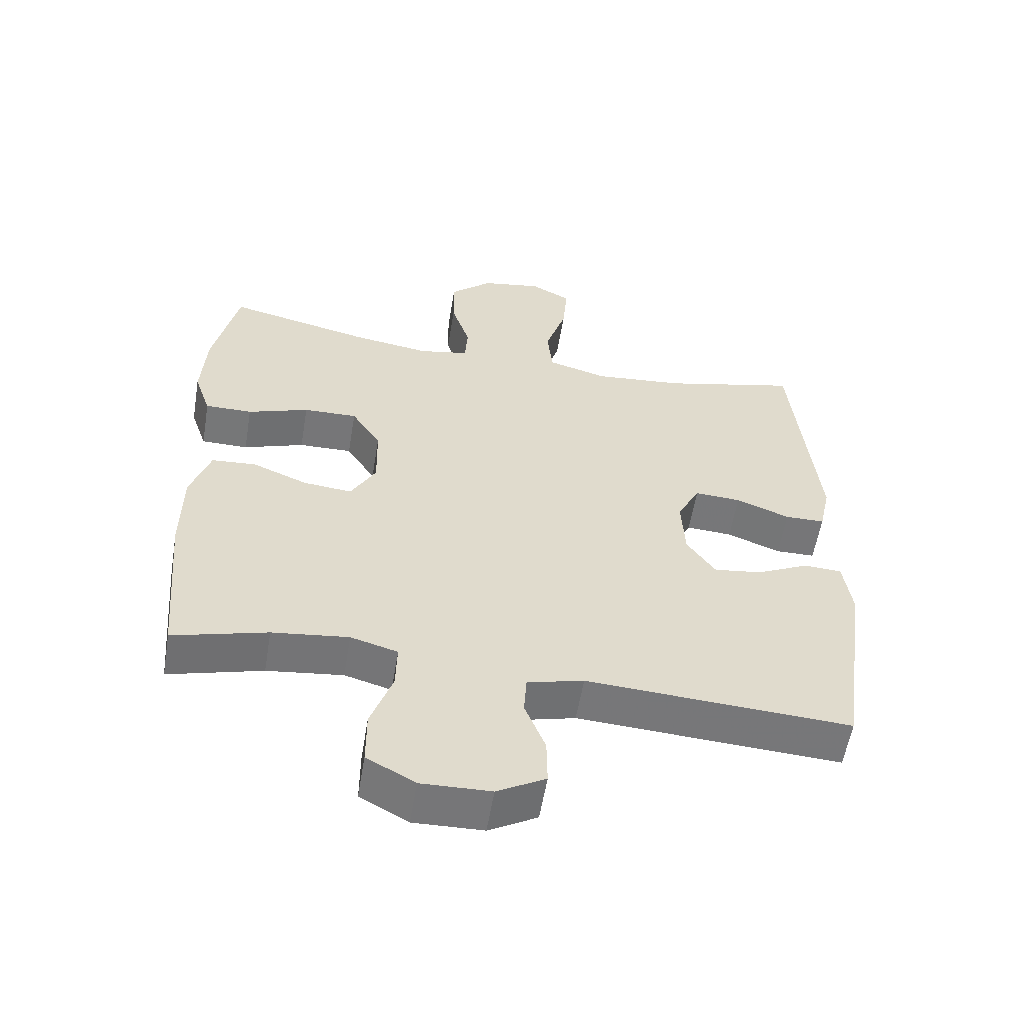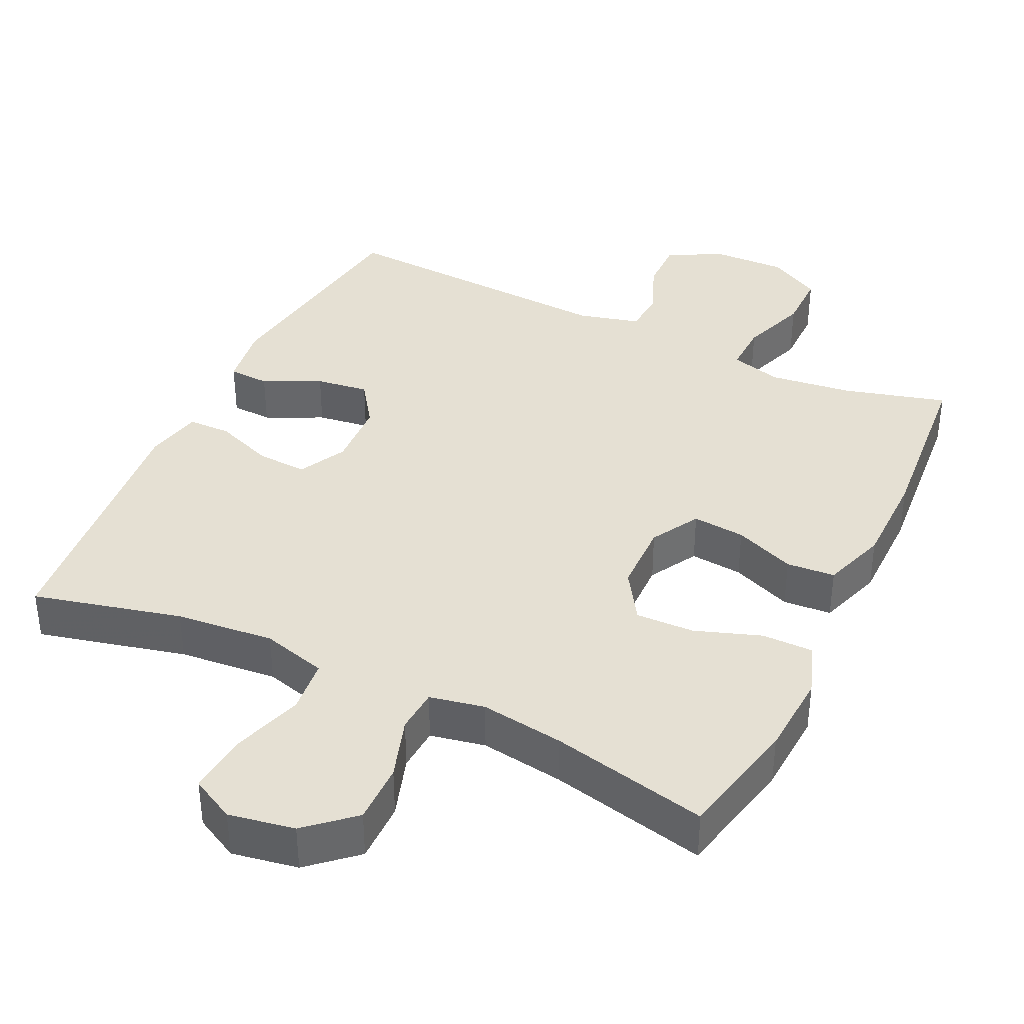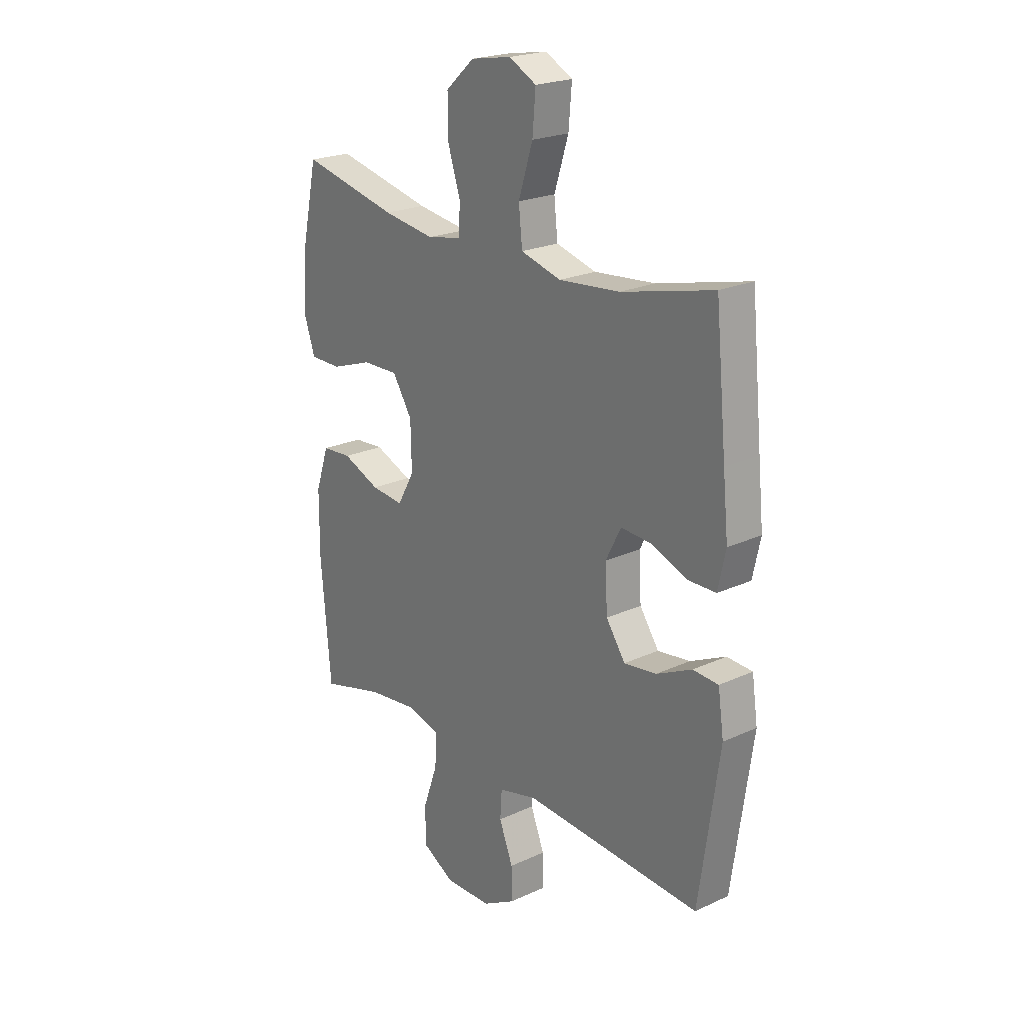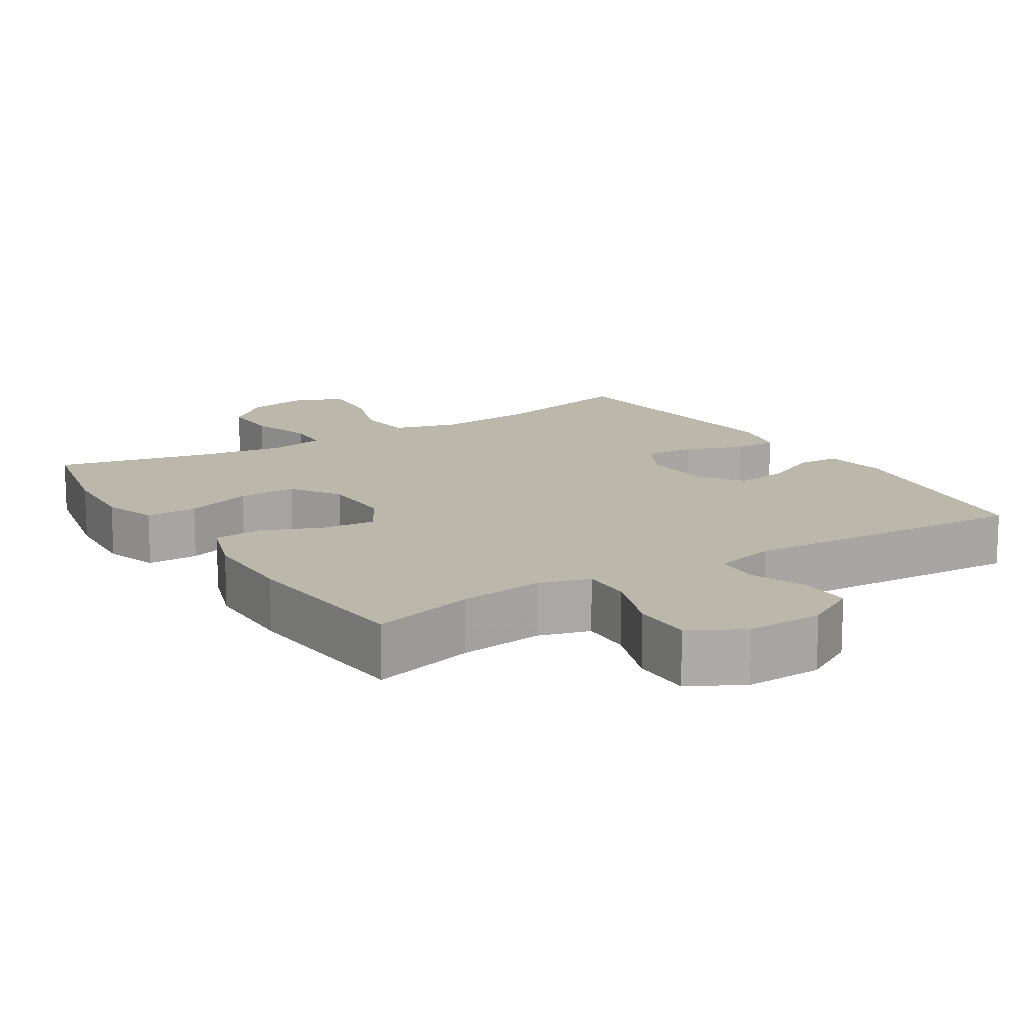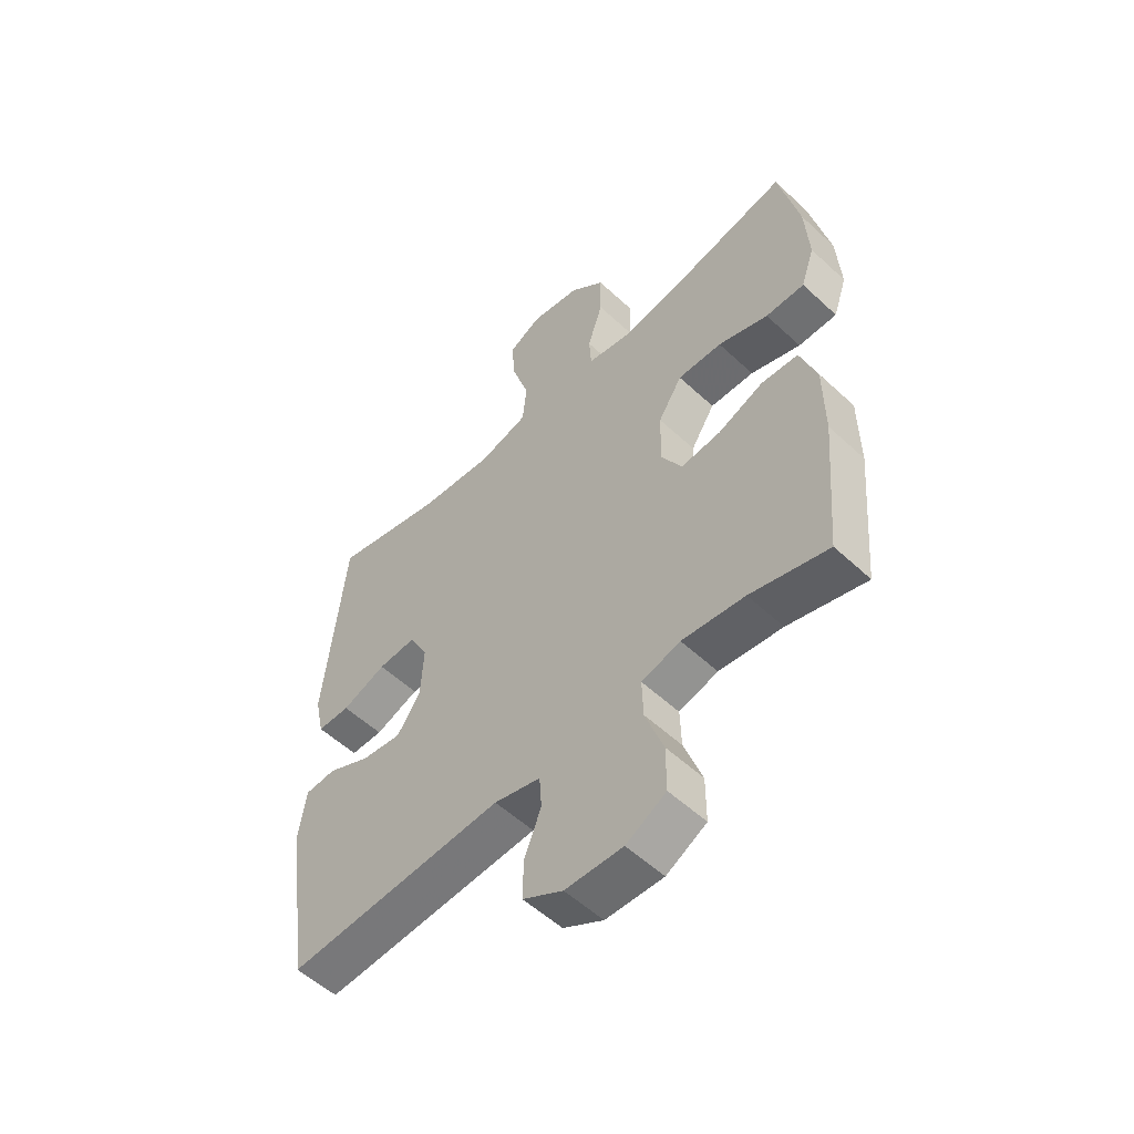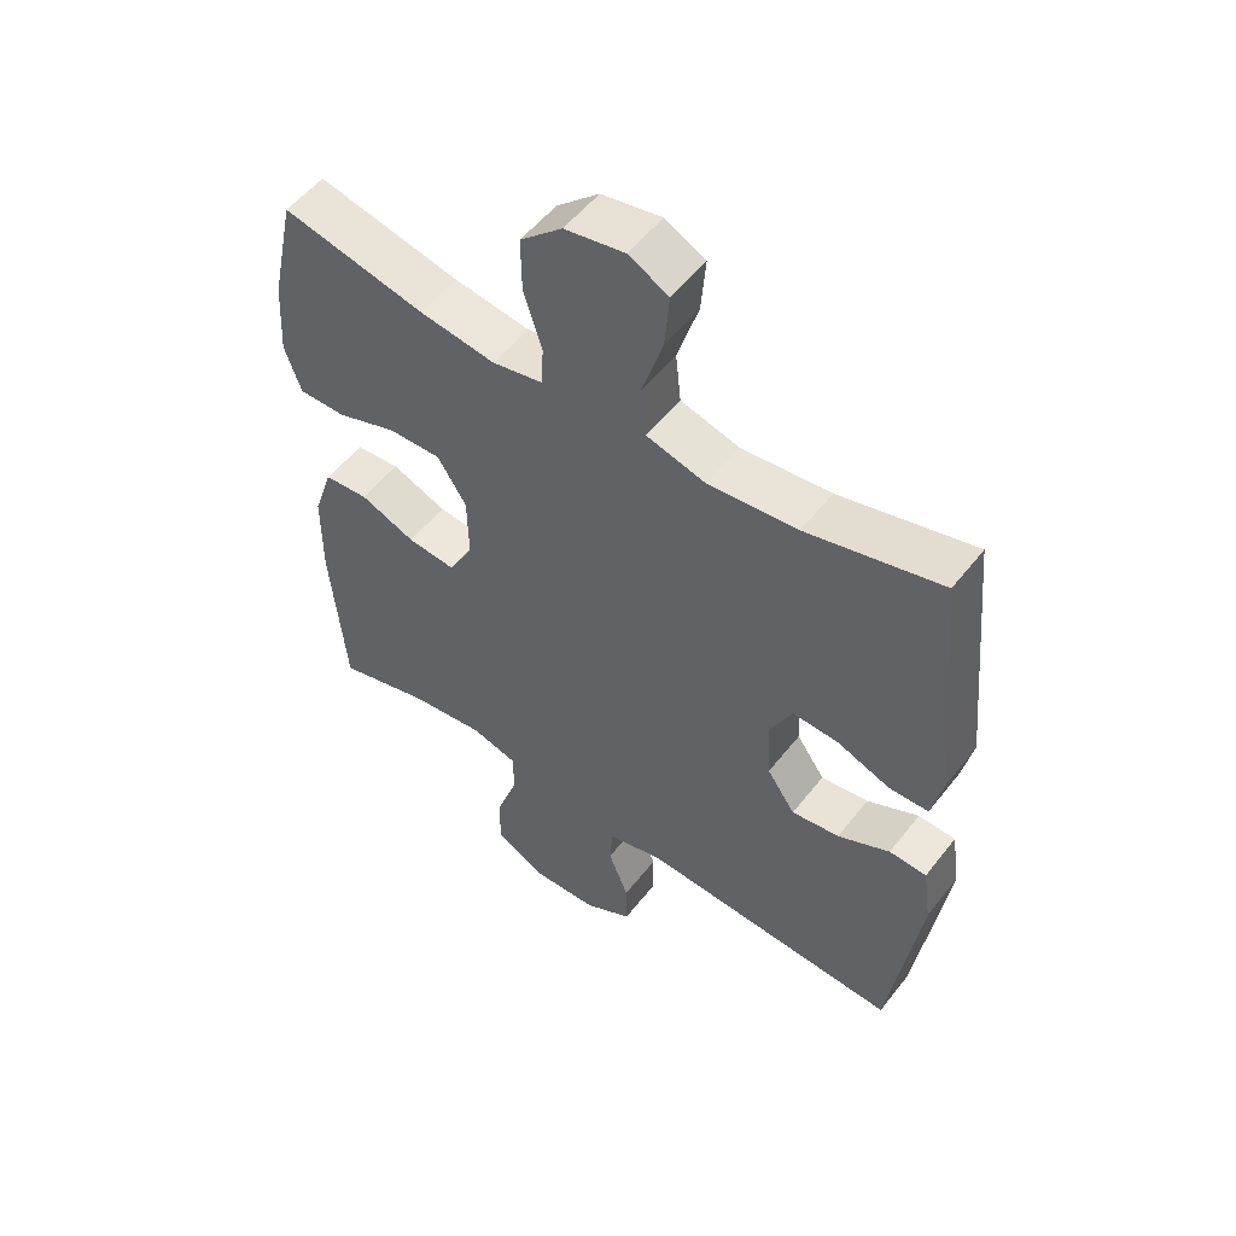
<metadata>
{"format":"obj","ext":"obj","renderer":"f3d","projection":"perspective","resolution":1024,"background":"white","views":[{"elev":-57.0,"azim":170.6,"up":"+Z"},{"elev":38.0,"azim":25.5,"up":"+Y"},{"elev":22.3,"azim":-128.6,"up":"+Z"},{"elev":14.2,"azim":147.9,"up":"+Y"},{"elev":-54.9,"azim":45.6,"up":"+Z"},{"elev":53.4,"azim":-142.9,"up":"+Z"}]}
</metadata>
<code>
v -0.5 0.07 -0.5
v -0.545 0.07 -0.184
v -0.532 0.07 -0.095
v -0.475 0.07 -0.092
v -0.396 0.07 -0.13
v -0.323 0.07 -0.14
v -0.28 0.07 -0.078
v -0.275 0.07 0.017
v -0.309 0.07 0.083
v -0.379 0.07 0.079
v -0.46 0.07 0.048
v -0.52 0.07 0.049
v -0.537 0.07 0.127
v -0.525 0.07 0.247
v -0.5 0.07 0.5
v -0.295 0.07 0.45
v -0.159 0.07 0.437
v -0.069 0.07 0.462
v -0.061 0.07 0.538
v -0.093 0.07 0.638
v -0.1 0.07 0.721
v -0.039 0.07 0.753
v 0.052 0.07 0.737
v 0.116 0.07 0.68
v 0.115 0.07 0.596
v 0.087 0.07 0.51
v 0.091 0.07 0.449
v 0.167 0.07 0.434
v 0.283 0.07 0.451
v 0.5 0.07 0.5
v 0.537 0.07 0.33
v 0.544 0.07 0.214
v 0.519 0.07 0.141
v 0.448 0.07 0.141
v 0.356 0.07 0.173
v 0.275 0.07 0.175
v 0.231 0.07 0.106
v 0.229 0.07 0.007
v 0.267 0.07 -0.06
v 0.34 0.07 -0.053
v 0.424 0.07 -0.019
v 0.491 0.07 -0.024
v 0.521 0.07 -0.113
v 0.522 0.07 -0.248
v 0.5 0.07 -0.5
v 0.358 0.07 -0.461
v 0.243 0.07 -0.447
v 0.172 0.07 -0.467
v 0.174 0.07 -0.537
v 0.207 0.07 -0.63
v 0.207 0.07 -0.712
v 0.134 0.07 -0.752
v 0.029 0.07 -0.749
v -0.044 0.07 -0.708
v -0.043 0.07 -0.637
v -0.012 0.07 -0.559
v -0.016 0.07 -0.499
v -0.101 0.07 -0.477
v -0.5 0 -0.5
v -0.545 0 -0.184
v -0.532 0 -0.095
v -0.475 0 -0.092
v -0.396 0 -0.13
v -0.323 0 -0.14
v -0.28 0 -0.078
v -0.275 0 0.017
v -0.309 0 0.083
v -0.379 0 0.079
v -0.46 0 0.048
v -0.52 0 0.049
v -0.537 0 0.127
v -0.525 0 0.247
v -0.5 0 0.5
v -0.295 0 0.45
v -0.159 0 0.437
v -0.069 0 0.462
v -0.061 0 0.538
v -0.093 0 0.638
v -0.1 0 0.721
v -0.039 0 0.753
v 0.052 0 0.737
v 0.116 0 0.68
v 0.115 0 0.596
v 0.087 0 0.51
v 0.091 0 0.449
v 0.167 0 0.434
v 0.283 0 0.451
v 0.5 0 0.5
v 0.537 0 0.33
v 0.544 0 0.214
v 0.519 0 0.141
v 0.448 0 0.141
v 0.356 0 0.173
v 0.275 0 0.175
v 0.231 0 0.106
v 0.229 0 0.007
v 0.267 0 -0.06
v 0.34 0 -0.053
v 0.424 0 -0.019
v 0.491 0 -0.024
v 0.521 0 -0.113
v 0.522 0 -0.248
v 0.5 0 -0.5
v 0.358 0 -0.461
v 0.243 0 -0.447
v 0.172 0 -0.467
v 0.174 0 -0.537
v 0.207 0 -0.63
v 0.207 0 -0.712
v 0.134 0 -0.752
v 0.029 0 -0.749
v -0.044 0 -0.708
v -0.043 0 -0.637
v -0.012 0 -0.559
v -0.016 0 -0.499
v -0.101 0 -0.477
f 53 54 55 56
f 53 56 57
f 52 53 57
f 49 50 51 52
f 48 49 52 57
f 47 48 57 58
f 43 44 45 46
f 43 46 47
f 40 41 42 43
f 39 40 43 47
f 38 39 47 58
f 32 33 34 35
f 32 35 36
f 29 30 31 32
f 28 29 32 36
f 27 28 36 37
f 23 24 25 26
f 23 26 27
f 22 23 27
f 19 20 21 22
f 19 22 27 37
f 14 15 16
f 14 16 17
f 13 14 17 18
f 10 11 12 13
f 9 10 13 18
f 2 3 4 5
f 2 5 6
f 1 2 6
f 58 1 6 7
f 18 19 37 38
f 8 9 18 38
f 7 8 38 58
f 114 113 112 111
f 115 114 111
f 115 111 110
f 110 109 108 107
f 115 110 107 106
f 116 115 106 105
f 104 103 102 101
f 105 104 101
f 101 100 99 98
f 105 101 98 97
f 116 105 97 96
f 93 92 91 90
f 94 93 90
f 90 89 88 87
f 94 90 87 86
f 95 94 86 85
f 84 83 82 81
f 85 84 81
f 85 81 80
f 80 79 78 77
f 95 85 80 77
f 74 73 72
f 75 74 72
f 76 75 72 71
f 71 70 69 68
f 76 71 68 67
f 63 62 61 60
f 64 63 60
f 64 60 59
f 65 64 59 116
f 96 95 77 76
f 96 76 67 66
f 116 96 66 65
f 1 59 60 2
f 2 60 61 3
f 3 61 62 4
f 4 62 63 5
f 5 63 64 6
f 6 64 65 7
f 7 65 66 8
f 8 66 67 9
f 9 67 68 10
f 10 68 69 11
f 11 69 70 12
f 12 70 71 13
f 13 71 72 14
f 14 72 73 15
f 15 73 74 16
f 16 74 75 17
f 17 75 76 18
f 18 76 77 19
f 19 77 78 20
f 20 78 79 21
f 21 79 80 22
f 22 80 81 23
f 23 81 82 24
f 24 82 83 25
f 25 83 84 26
f 26 84 85 27
f 27 85 86 28
f 28 86 87 29
f 29 87 88 30
f 30 88 89 31
f 31 89 90 32
f 32 90 91 33
f 33 91 92 34
f 34 92 93 35
f 35 93 94 36
f 36 94 95 37
f 37 95 96 38
f 38 96 97 39
f 39 97 98 40
f 40 98 99 41
f 41 99 100 42
f 42 100 101 43
f 43 101 102 44
f 44 102 103 45
f 45 103 104 46
f 46 104 105 47
f 47 105 106 48
f 48 106 107 49
f 49 107 108 50
f 50 108 109 51
f 51 109 110 52
f 52 110 111 53
f 53 111 112 54
f 54 112 113 55
f 55 113 114 56
f 56 114 115 57
f 57 115 116 58
f 58 116 59 1

</code>
